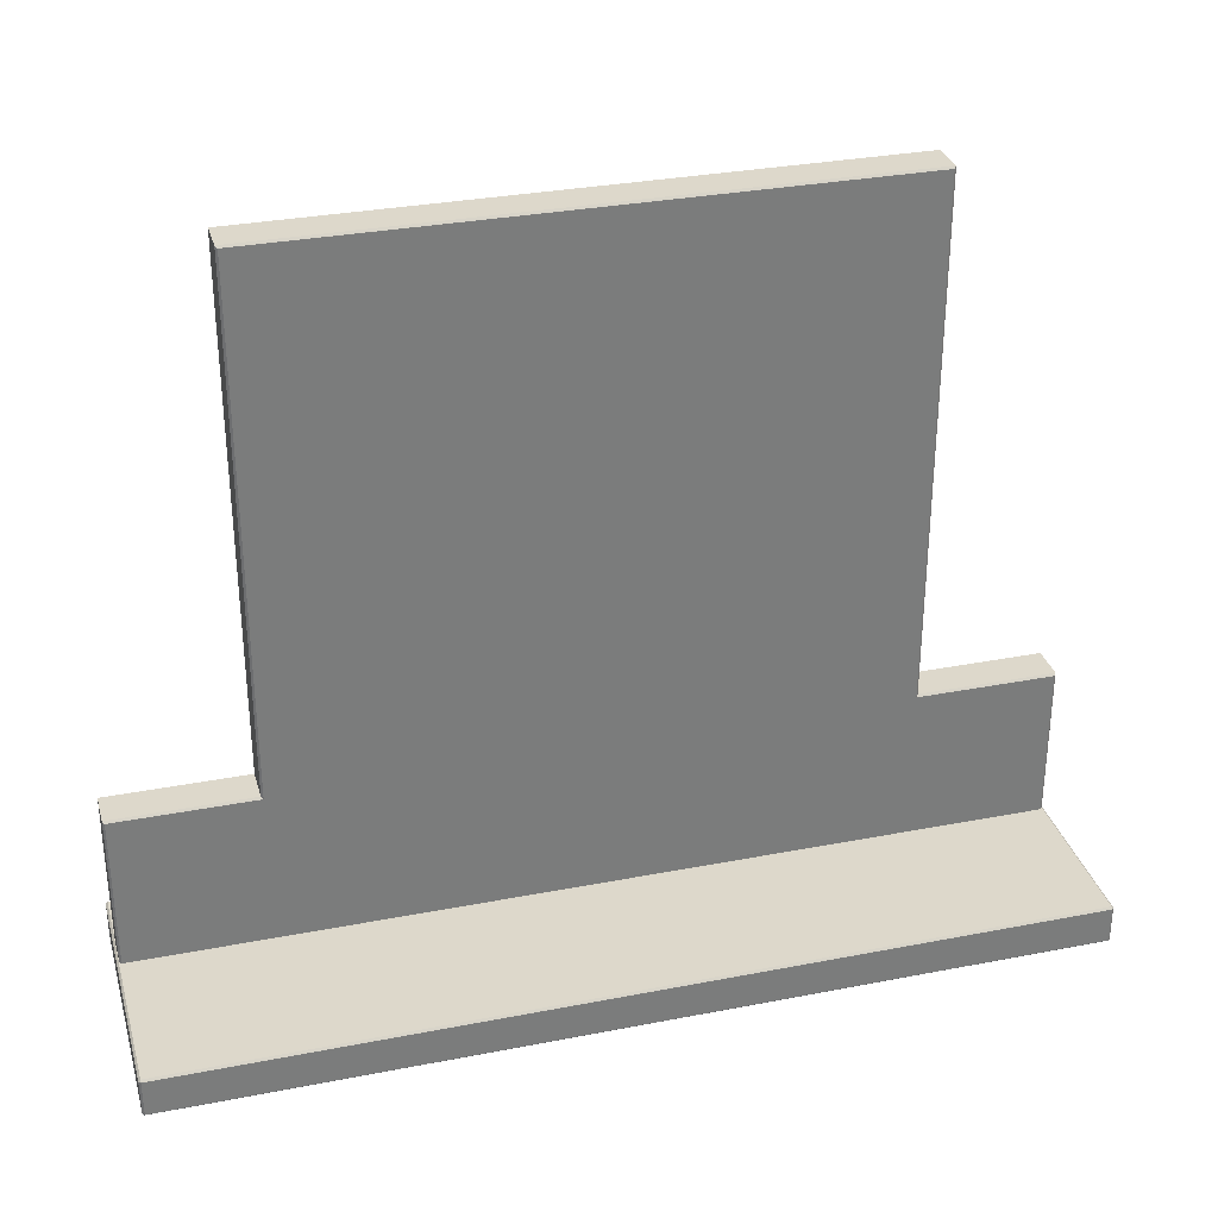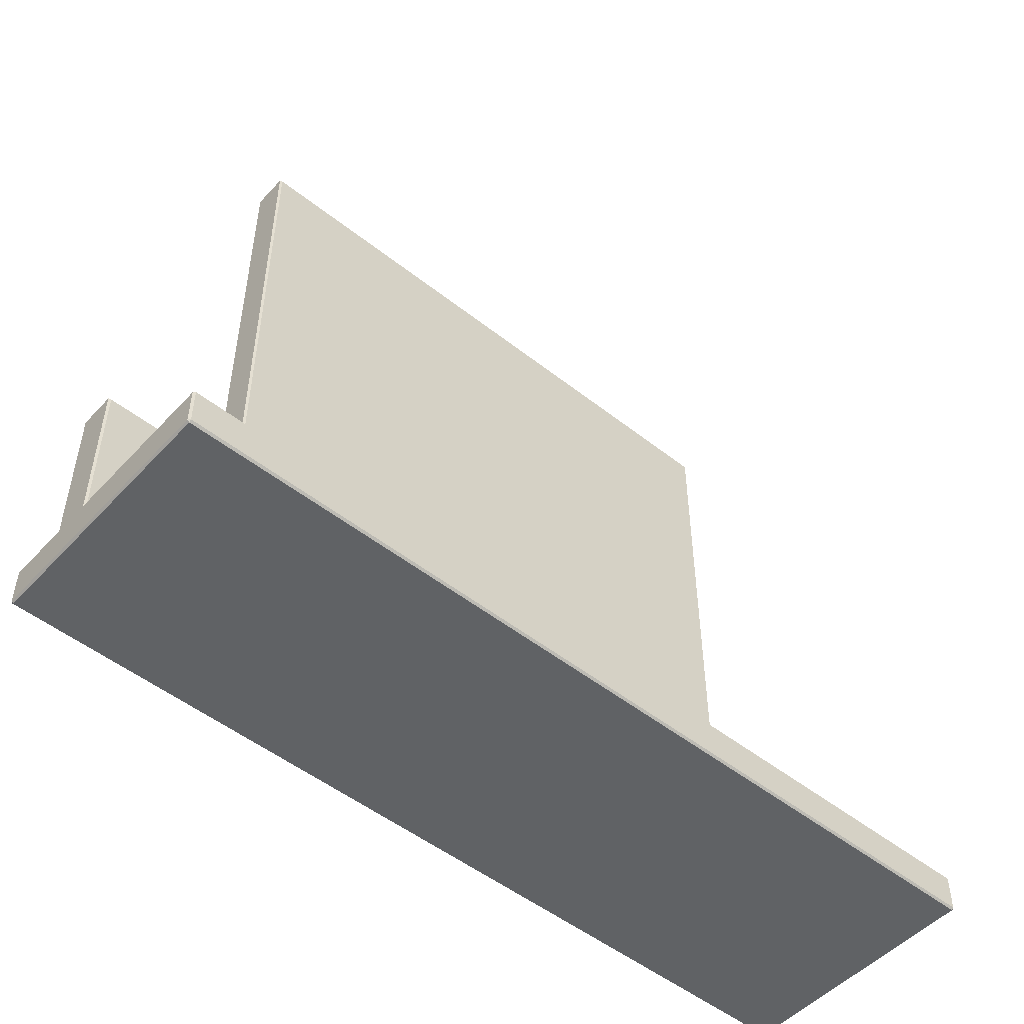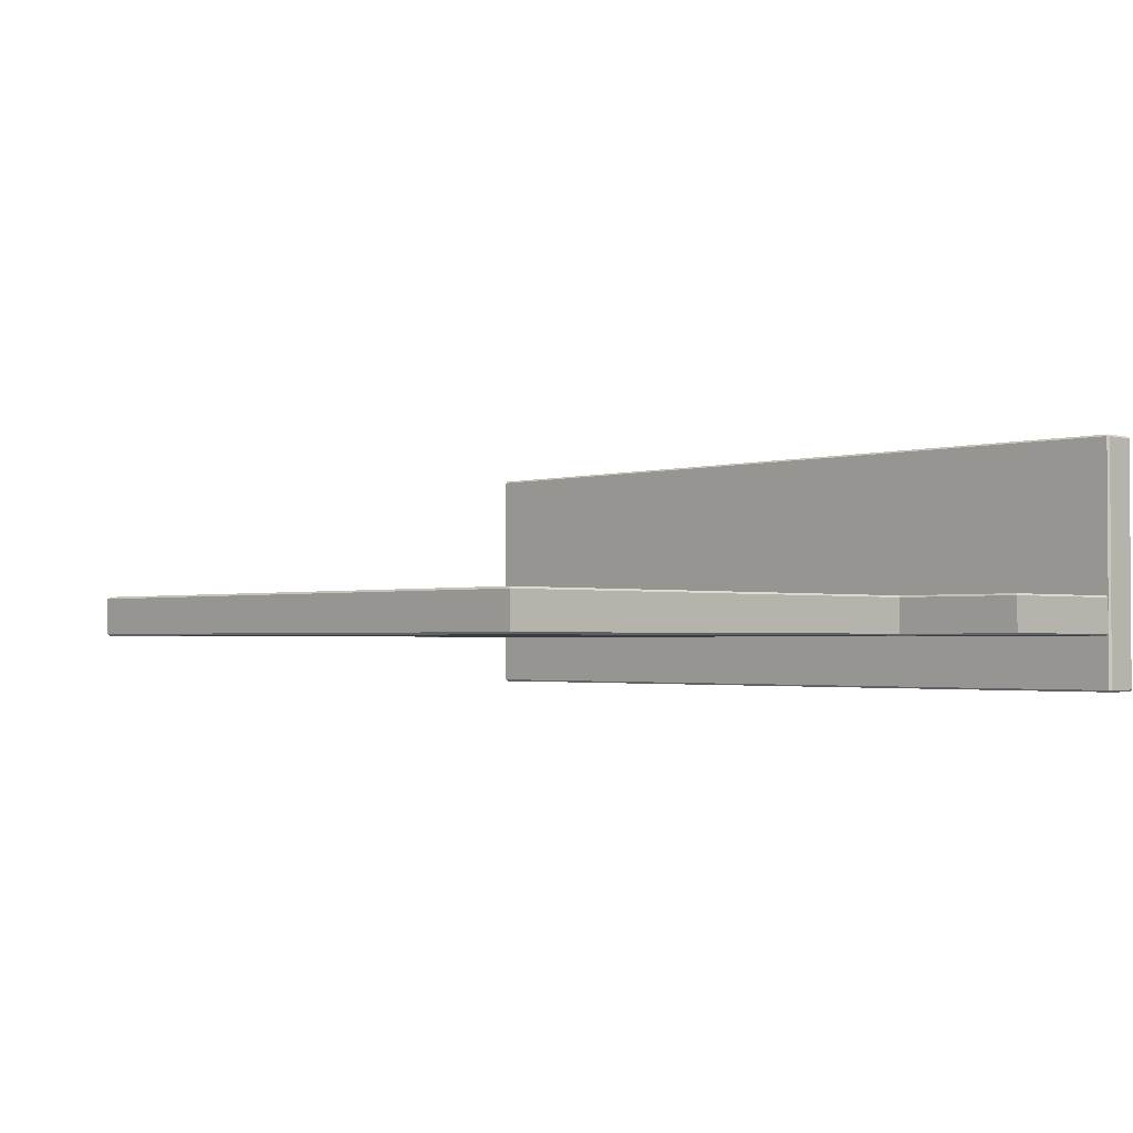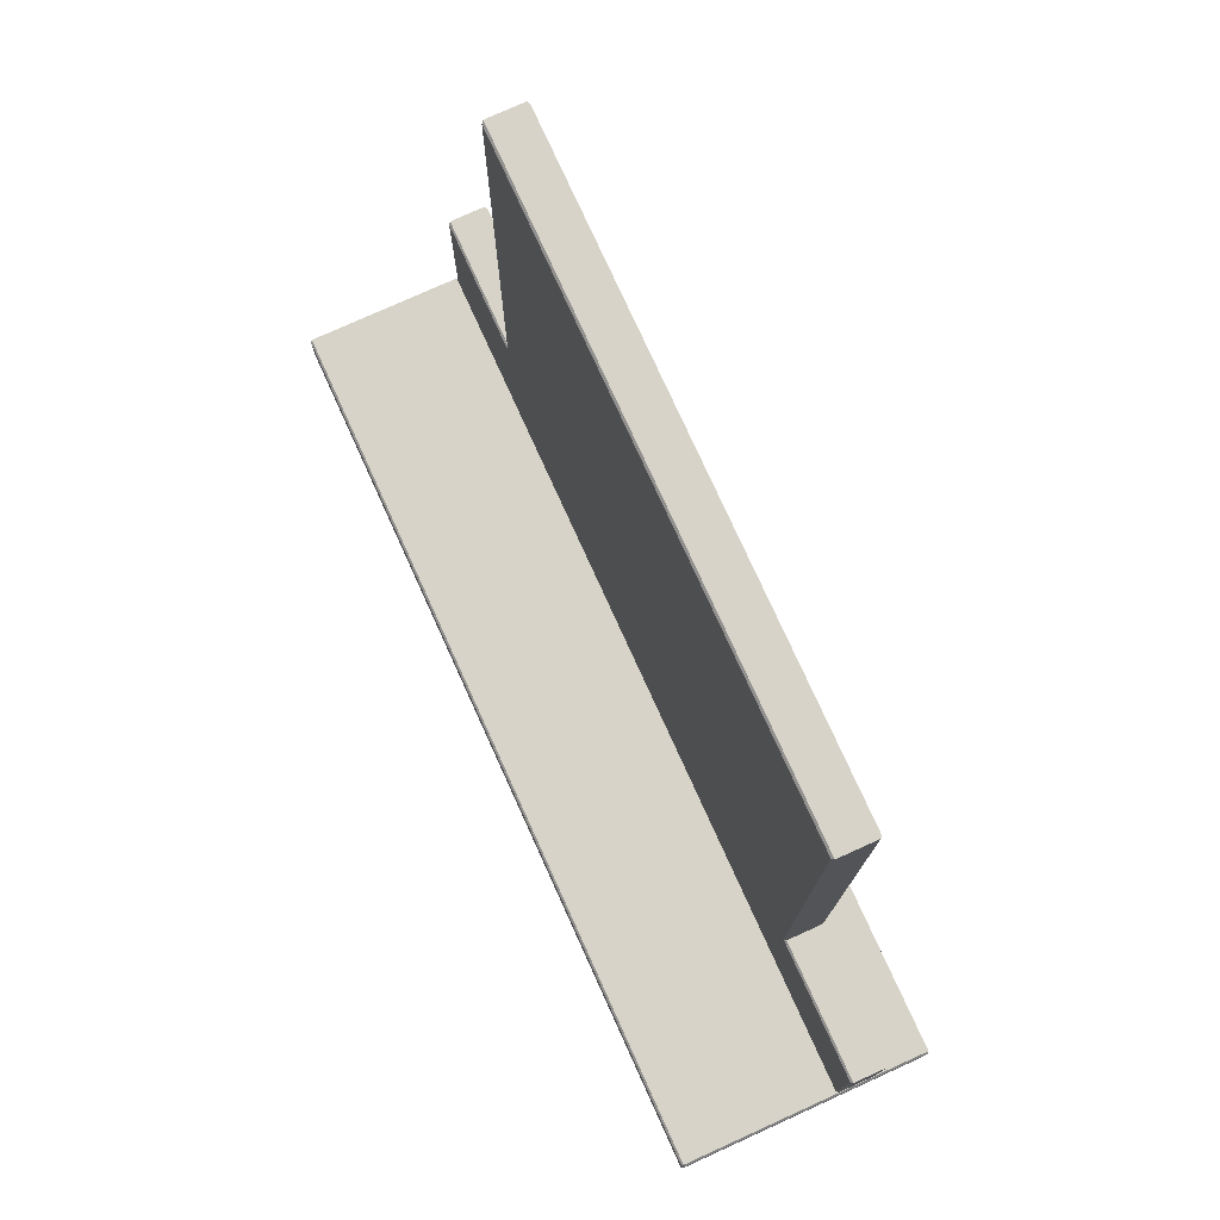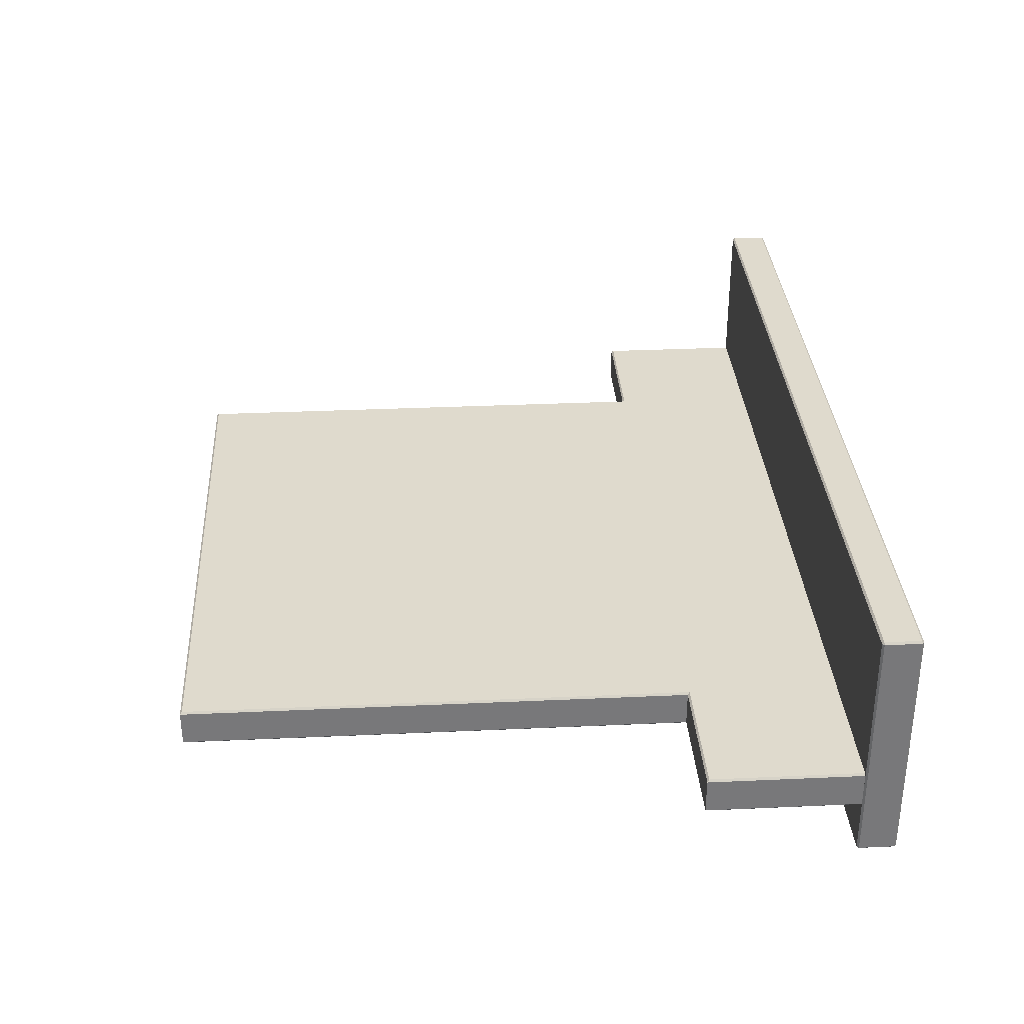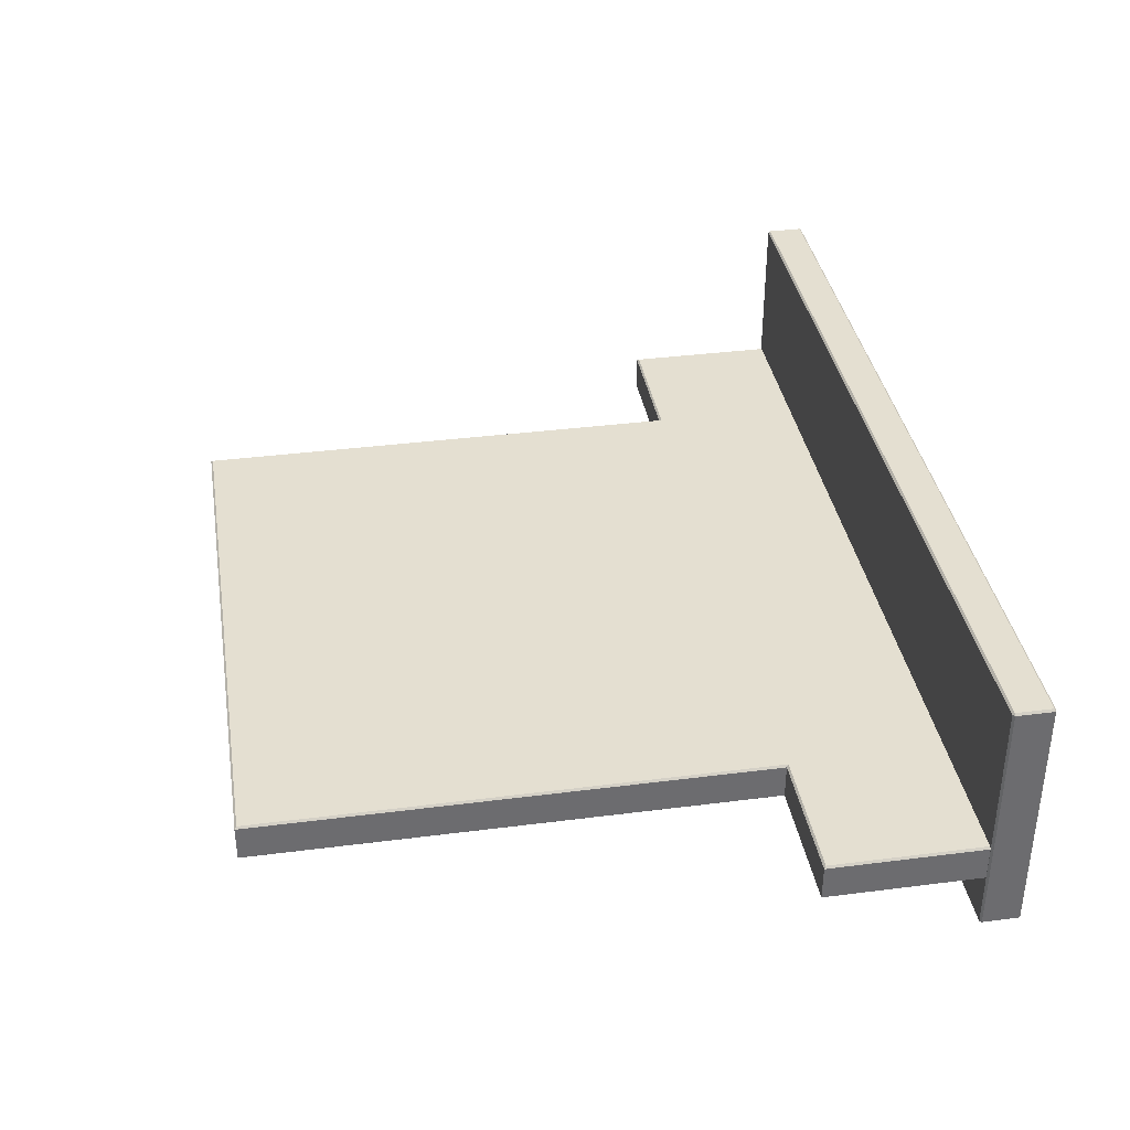
<metadata>
{"format":"obj","ext":"obj","renderer":"f3d","projection":"perspective","resolution":1024,"background":"white","views":[{"elev":31.5,"azim":164.6,"up":"+Z"},{"elev":-50.5,"azim":139.1,"up":"+Z"},{"elev":-2.0,"azim":46.2,"up":"+Y"},{"elev":76.7,"azim":-114.4,"up":"+Z"},{"elev":32.8,"azim":86.4,"up":"+Y"},{"elev":36.7,"azim":80.6,"up":"+Y"}]}
</metadata>
<code>
v -142.4 44.6 -159.1
v 142.4 44.6 -159.1
v -142.4 26.09 -159.1
v 142.4 26.09 -159.1
v -141.5 26.09 154.7
v -142.4 27.02 155.6
v 142.4 27.02 155.6
v 141.5 26.09 154.7
v -142.4 43.68 155.6
v -141.5 44.6 154.7
v 141.5 44.6 154.7
v 142.4 43.68 155.6
v -142.4 43.68 -86.74
v -141.5 44.6 -87.67
v 141.5 44.6 -87.67
v 142.4 43.68 -86.74
v -141.5 26.09 -87.67
v -142.4 27.02 -86.74
v 142.4 27.02 -86.74
v 141.5 26.09 -87.67
v -205.7 26.09 -87.67
v -206.6 27.02 -86.74
v -205.7 26.09 -159.1
v -206.6 27.02 -159.1
v -206.6 43.68 -86.74
v -205.7 44.6 -87.67
v -206.6 43.68 -159.1
v -205.7 44.6 -159.1
v 206.6 27.02 -86.74
v 205.7 26.09 -87.67
v 205.7 44.6 -87.67
v 206.6 43.68 -86.74
v 206.6 27.02 -159.1
v 205.7 26.09 -159.1
v 205.7 44.6 -159.1
v 206.6 43.68 -159.1
v 0 44.6 -159.1
v 0 44.6 -87.67
v 0 44.6 154.7
v 0 43.68 155.6
v 0 27.02 155.6
v 0 26.09 154.7
v 0 26.09 -87.67
v 0 26.09 -159.1
v -142.4 27.02 34.43
v -141.5 26.09 33.51
v 0 26.09 33.51
v 141.5 26.09 33.51
v 142.4 27.02 34.43
v 142.4 43.68 34.43
v 141.5 44.6 33.51
v 0 44.6 33.51
v -141.5 44.6 33.51
v -142.4 43.68 34.43
v -207.7 0.9278 -160.1
v -206.7 0 -160.1
v -206.7 0.9278 -159.1
v 206.7 0 -160.1
v 207.7 0.9278 -160.1
v 206.7 0.9278 -159.1
v -206.7 119.3 -160.1
v -207.7 118.4 -160.1
v -206.7 118.4 -159.1
v 207.7 118.4 -160.1
v 206.7 119.3 -160.1
v 206.7 118.4 -159.1
v -206.7 118.4 -177.7
v -207.7 118.4 -176.8
v -206.7 119.3 -176.8
v 207.7 118.4 -176.8
v 206.7 118.4 -177.7
v 206.7 119.3 -176.8
v -206.7 0 -176.8
v -207.7 0.9278 -176.8
v -206.7 0.9278 -177.7
v 207.7 0.9278 -176.8
v 206.7 0 -176.8
v 206.7 0.9278 -177.7
v 0 118.4 -159.1
v 0 0.9278 -159.1
v 0 0 -160.1
v 0 0 -176.8
v 0 0.9278 -177.7
v 0 118.4 -177.7
v 0 119.3 -176.8
v 0 119.3 -160.1
f 5 6 45 46
f 41 42 8 7
f 7 8 48 49
f 9 10 53 54
f 39 40 12 11
f 11 12 50 51
f 13 14 26 25
f 15 16 32 31
f 17 18 22 21
f 19 20 30 29
f 21 22 24 23
f 25 26 28 27
f 29 30 34 33
f 31 32 36 35
f 41 7 12 40
f 39 11 51 52
f 47 48 8 42
f 7 49 50 12
f 54 45 6 9
f 24 22 25 27
f 44 4 20 43
f 32 29 33 36
f 38 15 2 37
f 3 17 21 23
f 18 13 25 22
f 14 1 28 26
f 16 19 29 32
f 20 4 34 30
f 2 15 31 35
f 14 38 37 1
f 10 39 52 53
f 10 9 40 39
f 6 41 40 9
f 6 5 42 41
f 46 47 42 5
f 3 44 43 17
f 46 45 18 17
f 17 43 47 46
f 43 20 48 47
f 49 48 20 19
f 50 49 19 16
f 51 50 16 15
f 52 51 15 38
f 53 52 38 14
f 54 53 14 13
f 18 45 54 13
f 82 77 58 81
f 60 66 79 80
f 62 68 74 55
f 76 70 64 59
f 65 72 85 86
f 71 78 83 84
f 56 55 74 73
f 80 81 58 60
f 55 57 63 62
f 59 58 77 76
f 60 59 64 66
f 62 61 69 68
f 86 79 66 65
f 65 64 70 72
f 68 67 75 74
f 84 85 72 71
f 71 70 76 78
f 82 83 78 77
f 55 56 57
f 58 59 60
f 61 62 63
f 64 65 66
f 67 68 69
f 70 71 72
f 73 74 75
f 76 77 78
f 80 79 63 57
f 57 56 81 80
f 73 82 81 56
f 73 75 83 82
f 84 83 75 67
f 67 69 85 84
f 86 85 69 61
f 61 63 79 86

</code>
